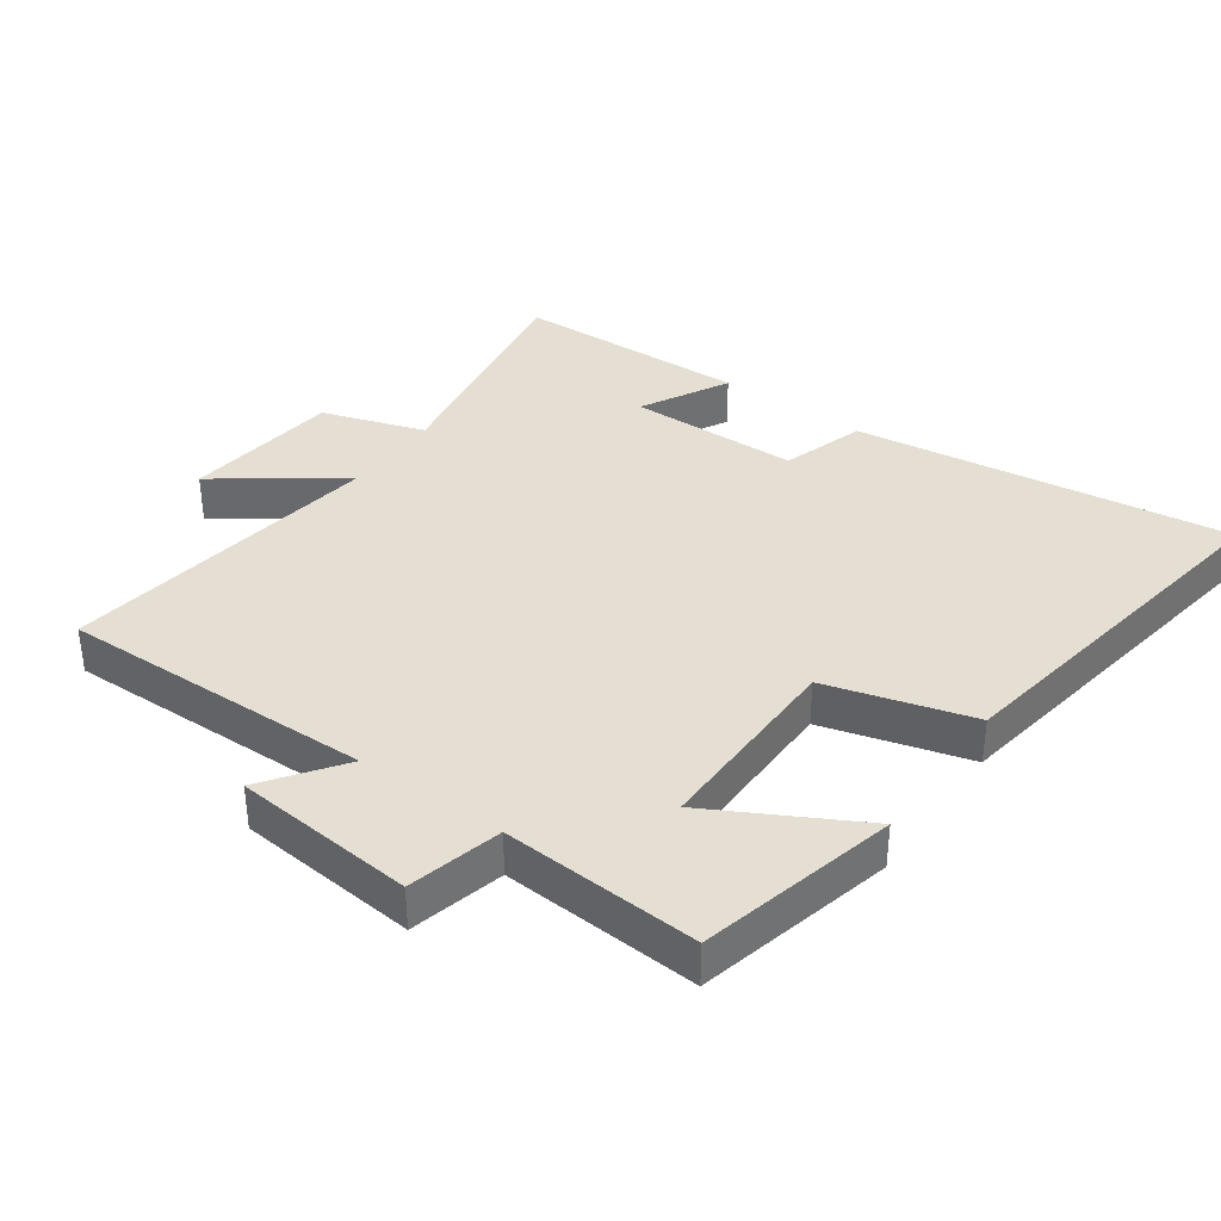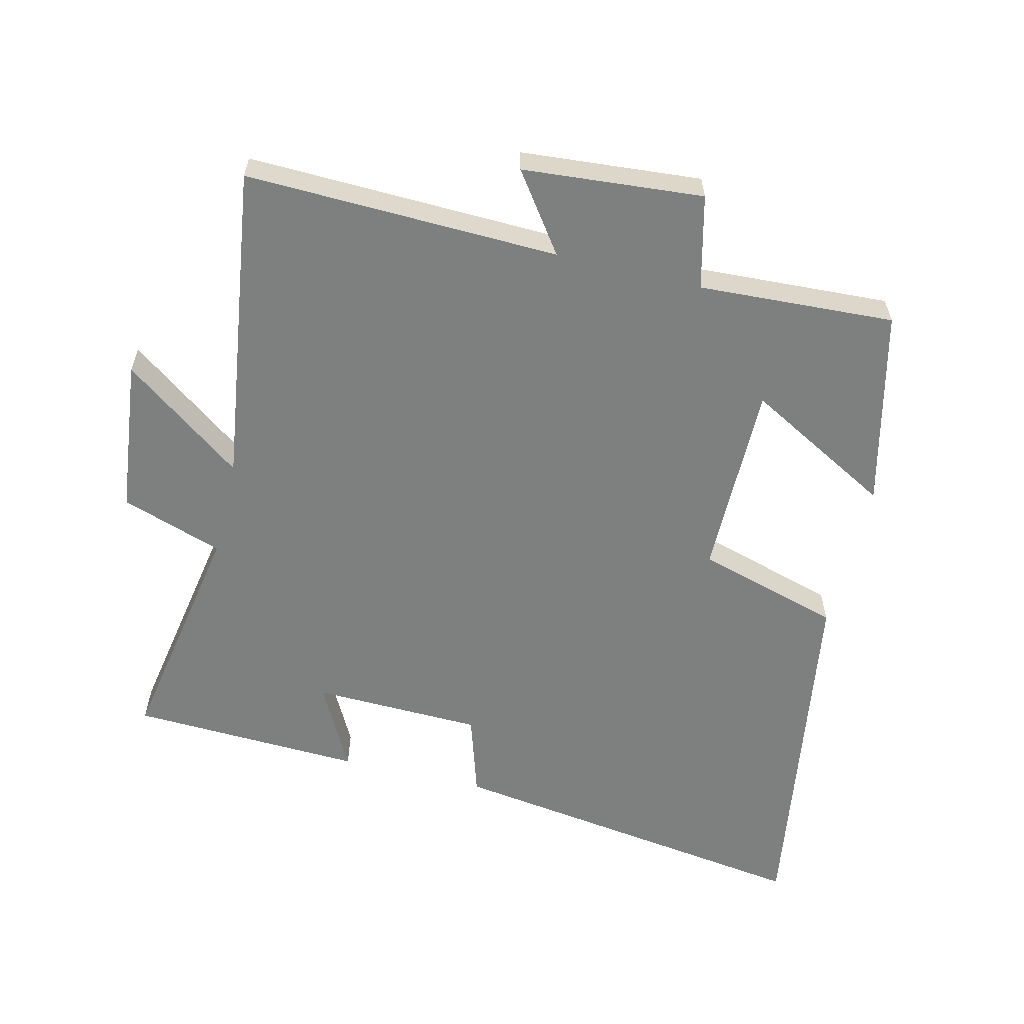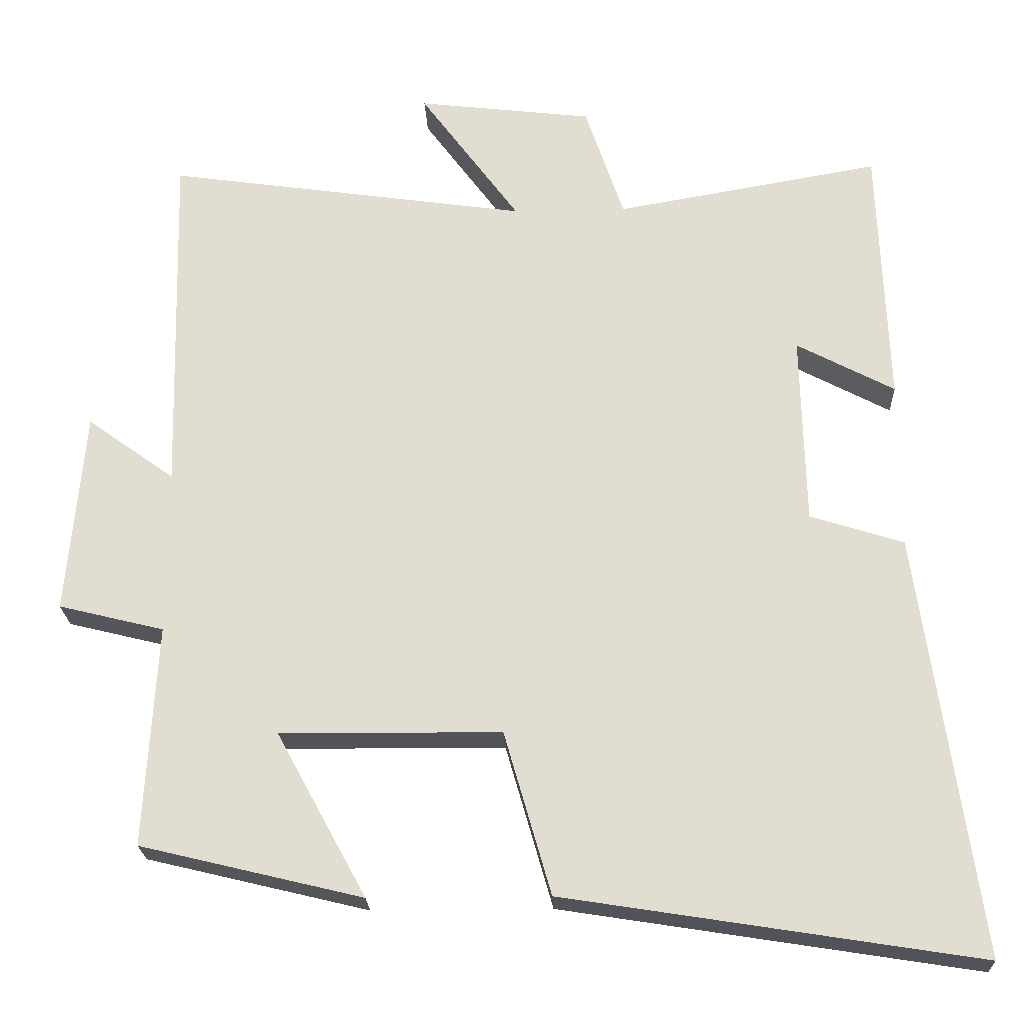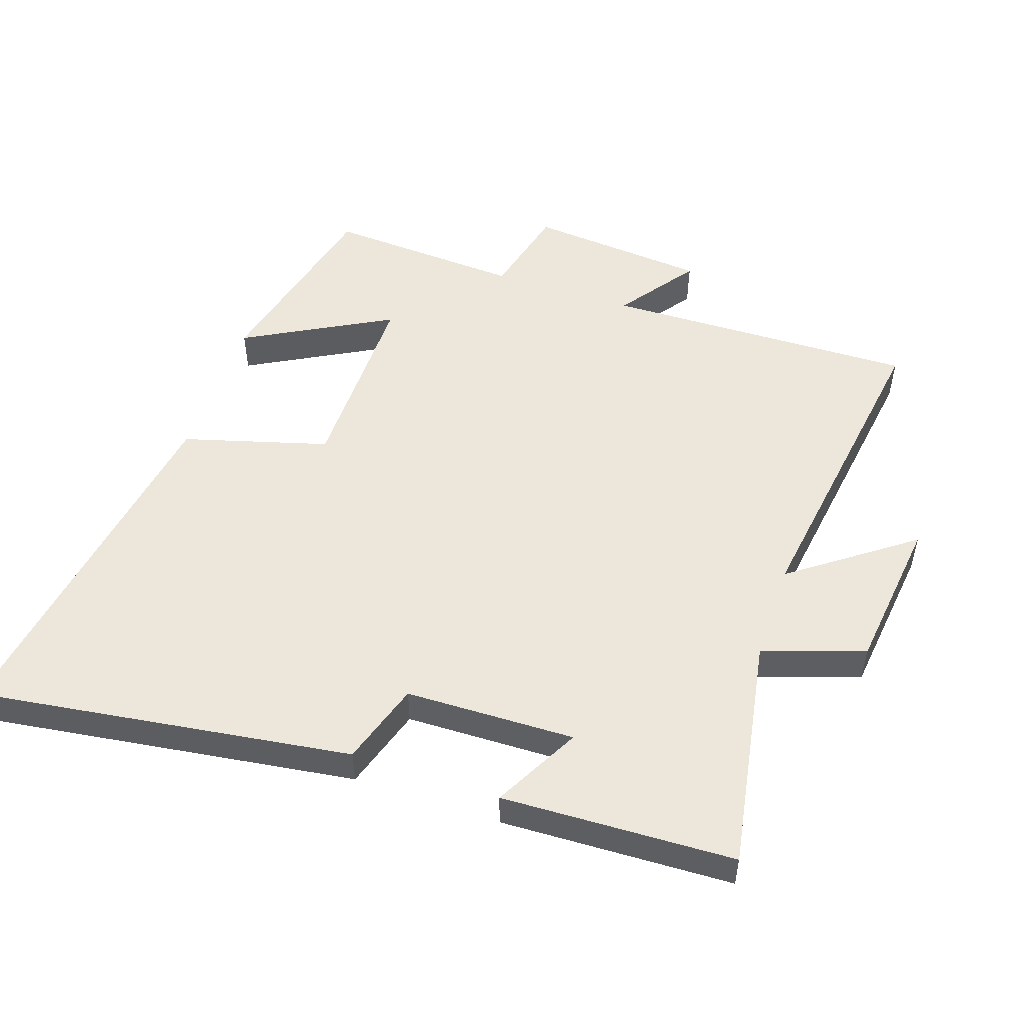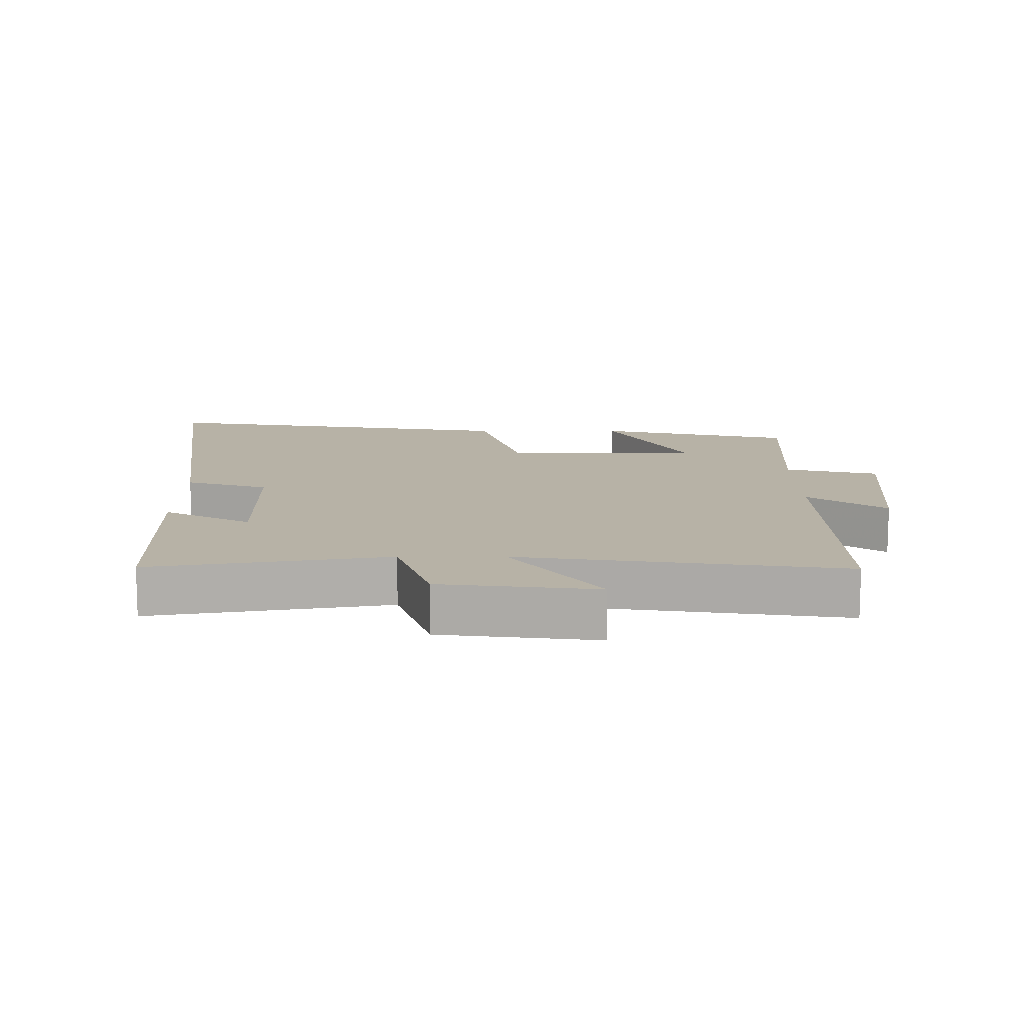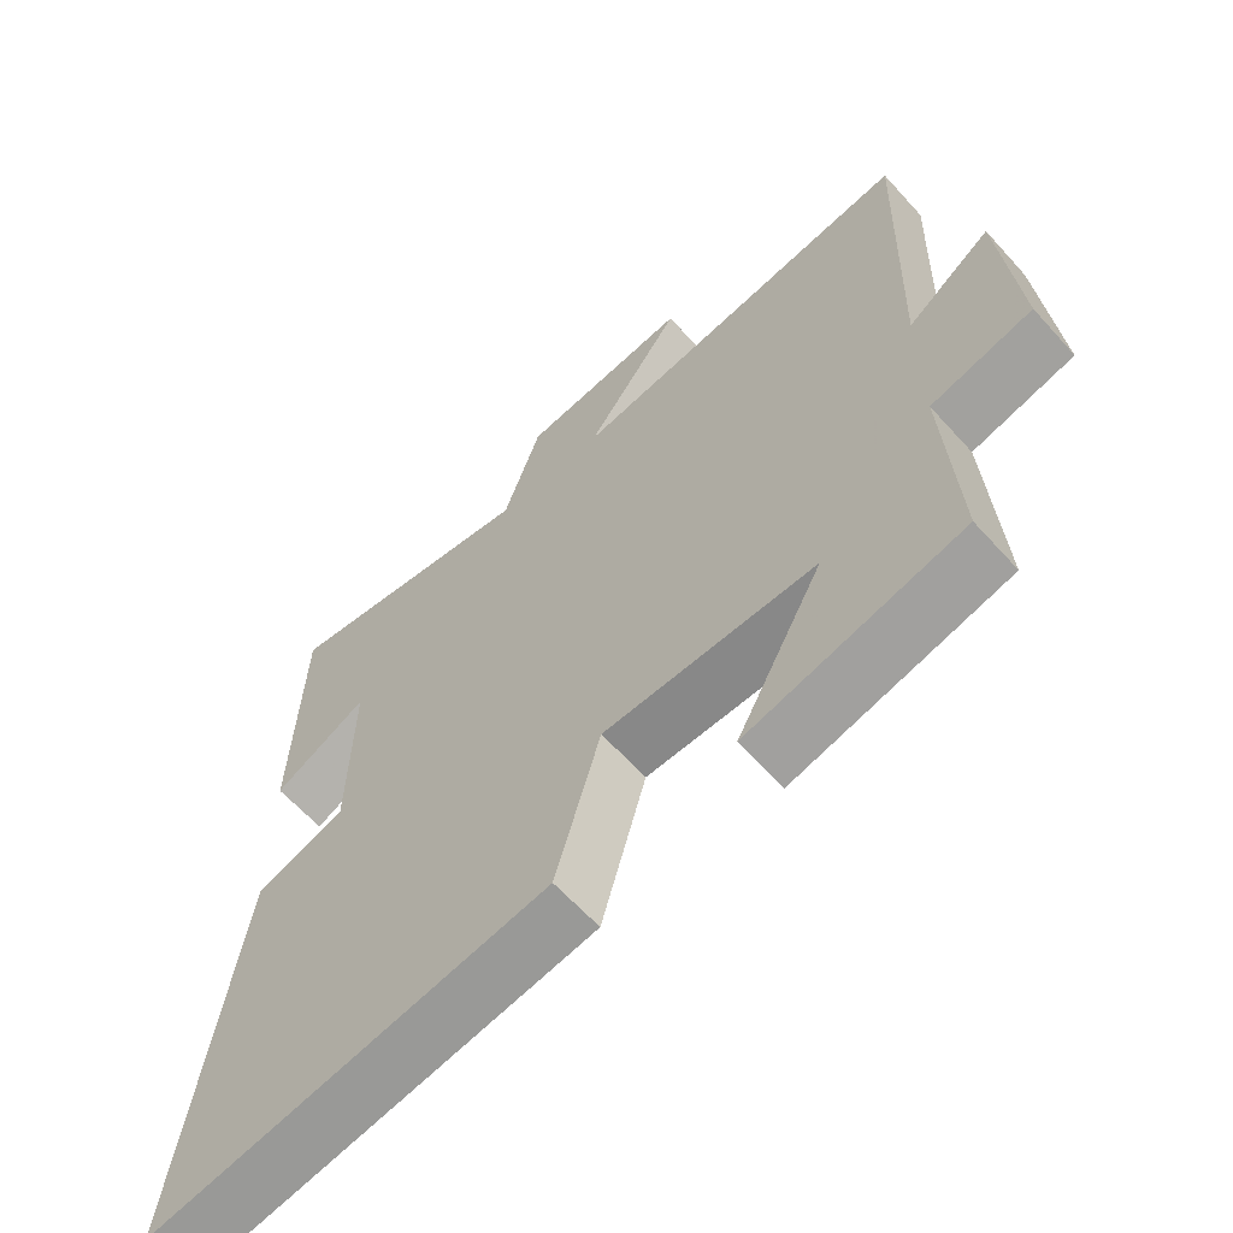
<metadata>
{"format":"obj","ext":"obj","renderer":"f3d","projection":"perspective","resolution":1024,"background":"white","views":[{"elev":37.2,"azim":125.6,"up":"+Y"},{"elev":-59.6,"azim":76.2,"up":"+Y"},{"elev":-22.4,"azim":-177.7,"up":"+Z"},{"elev":51.6,"azim":-71.3,"up":"+Y"},{"elev":12.4,"azim":0.1,"up":"+Y"},{"elev":-62.4,"azim":41.9,"up":"+Z"}]}
</metadata>
<code>
v 0.512 0.07 0.57
v 0.5 0.07 0.094
v 0.618 0.07 0.179
v 0.642 0.07 -0.095
v 0.5 0.07 -0.13
v 0.517 0.07 -0.428
v 0.218 0.07 -0.5
v 0.339 0.07 -0.278
v 0.041 0.07 -0.28
v -0.022 0.07 -0.5
v -0.58 0.07 -0.588
v -0.5 0.07 -0.02
v -0.374 0.07 0.02
v -0.368 0.07 0.278
v -0.5 0.07 0.208
v -0.487 0.07 0.562
v -0.13 0.07 0.5
v -0.078 0.07 0.655
v 0.158 0.07 0.683
v 0.024 0.07 0.5
v 0.512 0 0.57
v 0.5 0 0.094
v 0.618 0 0.179
v 0.642 0 -0.095
v 0.5 0 -0.13
v 0.517 0 -0.428
v 0.218 0 -0.5
v 0.339 0 -0.278
v 0.041 0 -0.28
v -0.022 0 -0.5
v -0.58 0 -0.588
v -0.5 0 -0.02
v -0.374 0 0.02
v -0.368 0 0.278
v -0.5 0 0.208
v -0.487 0 0.562
v -0.13 0 0.5
v -0.078 0 0.655
v 0.158 0 0.683
v 0.024 0 0.5
f 17 18 19 20
f 14 15 16 17
f 13 14 17 20
f 11 12 13
f 10 11 13
f 9 10 13
f 20 1 2
f 13 20 2
f 9 13 2
f 8 9 2
f 5 6 7 8
f 2 3 4 5
f 2 5 8
f 40 39 38 37
f 37 36 35 34
f 40 37 34 33
f 33 32 31
f 33 31 30
f 33 30 29
f 22 21 40
f 22 40 33
f 22 33 29
f 22 29 28
f 28 27 26 25
f 25 24 23 22
f 28 25 22
f 1 21 22 2
f 2 22 23 3
f 3 23 24 4
f 4 24 25 5
f 5 25 26 6
f 6 26 27 7
f 7 27 28 8
f 8 28 29 9
f 9 29 30 10
f 10 30 31 11
f 11 31 32 12
f 12 32 33 13
f 13 33 34 14
f 14 34 35 15
f 15 35 36 16
f 16 36 37 17
f 17 37 38 18
f 18 38 39 19
f 19 39 40 20
f 20 40 21 1

</code>
